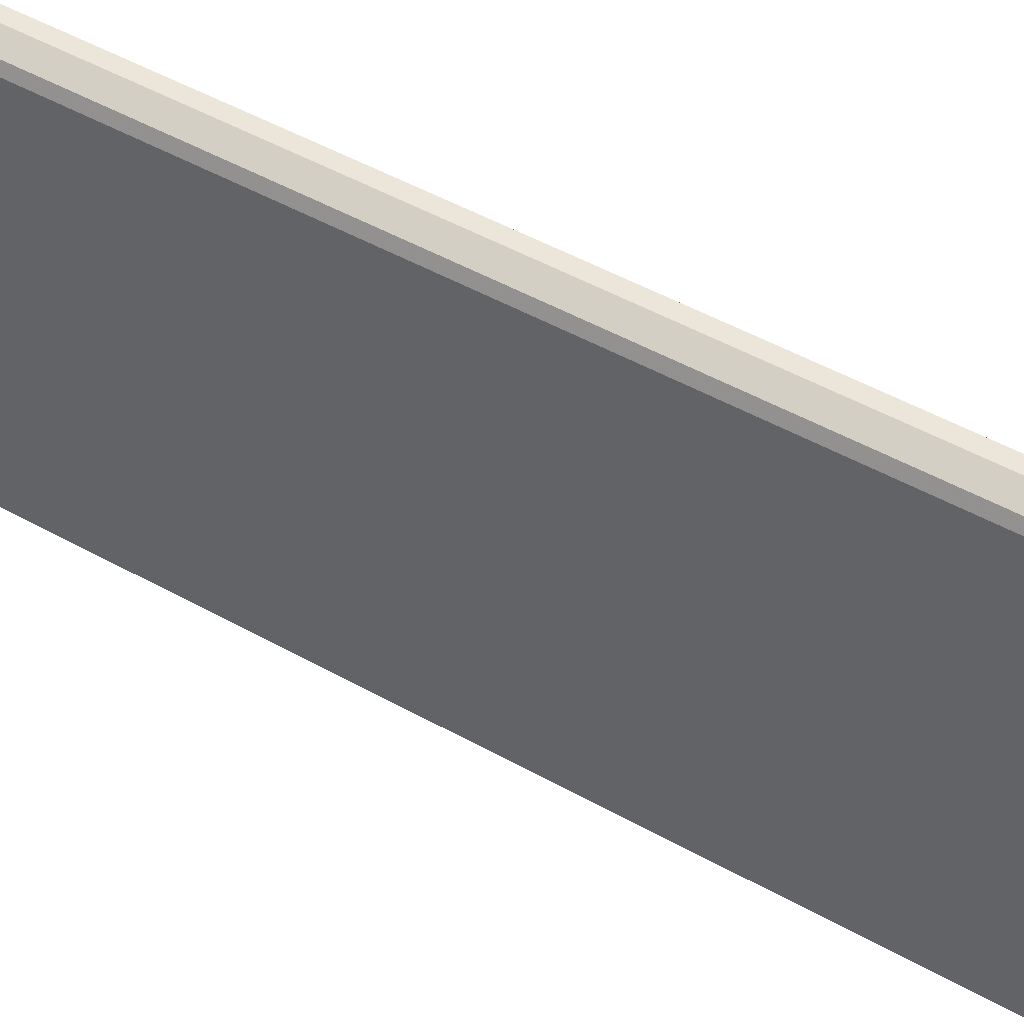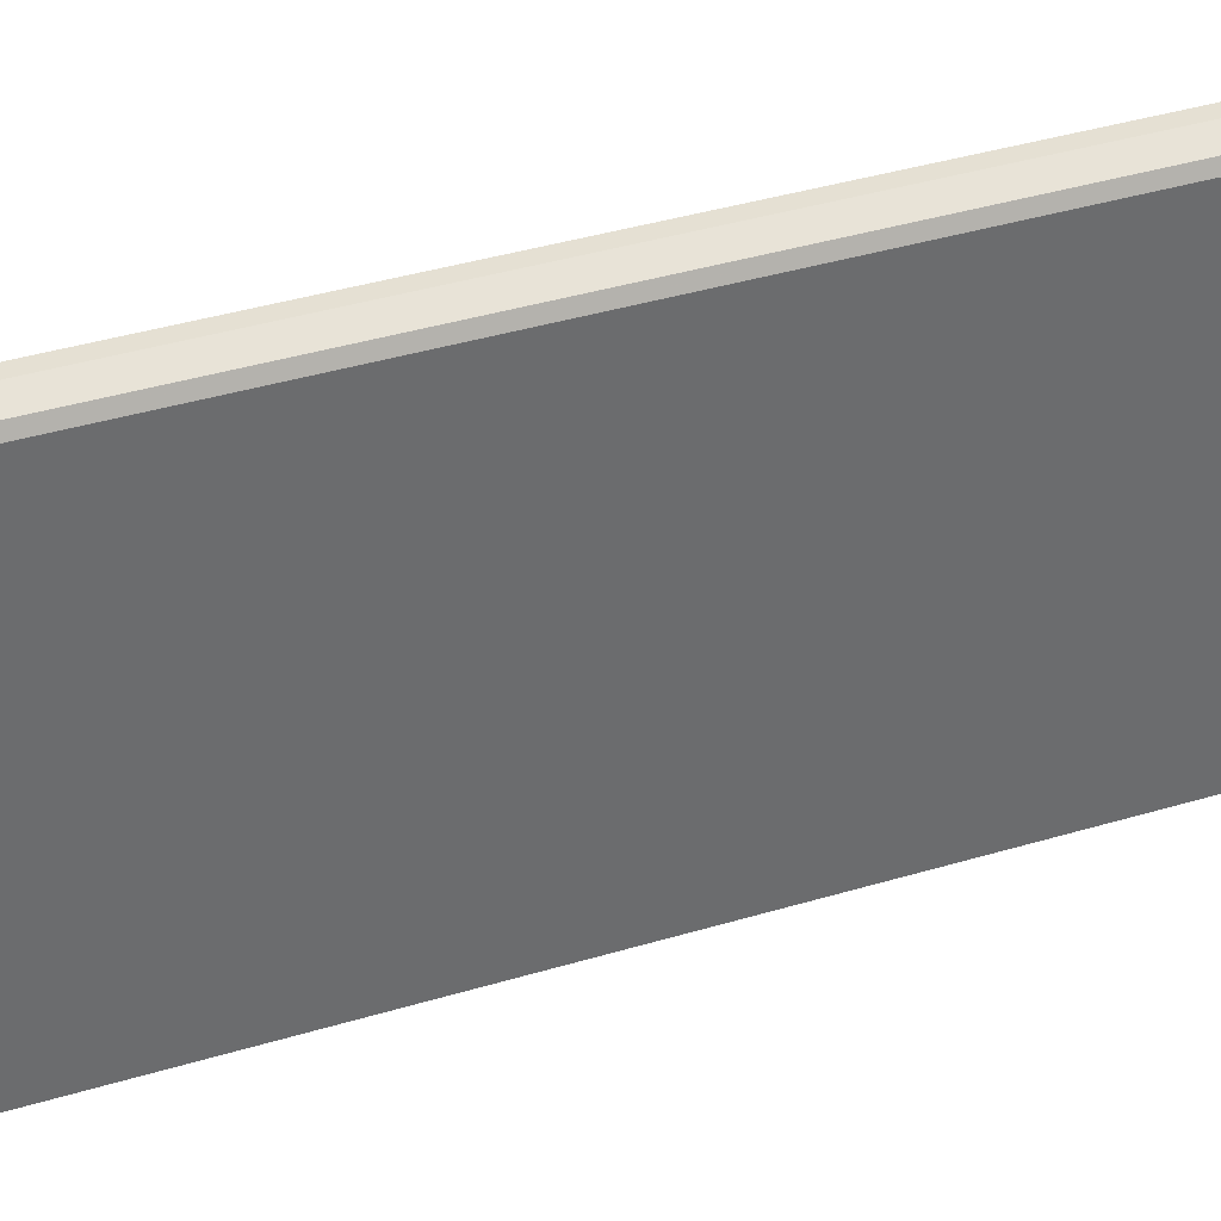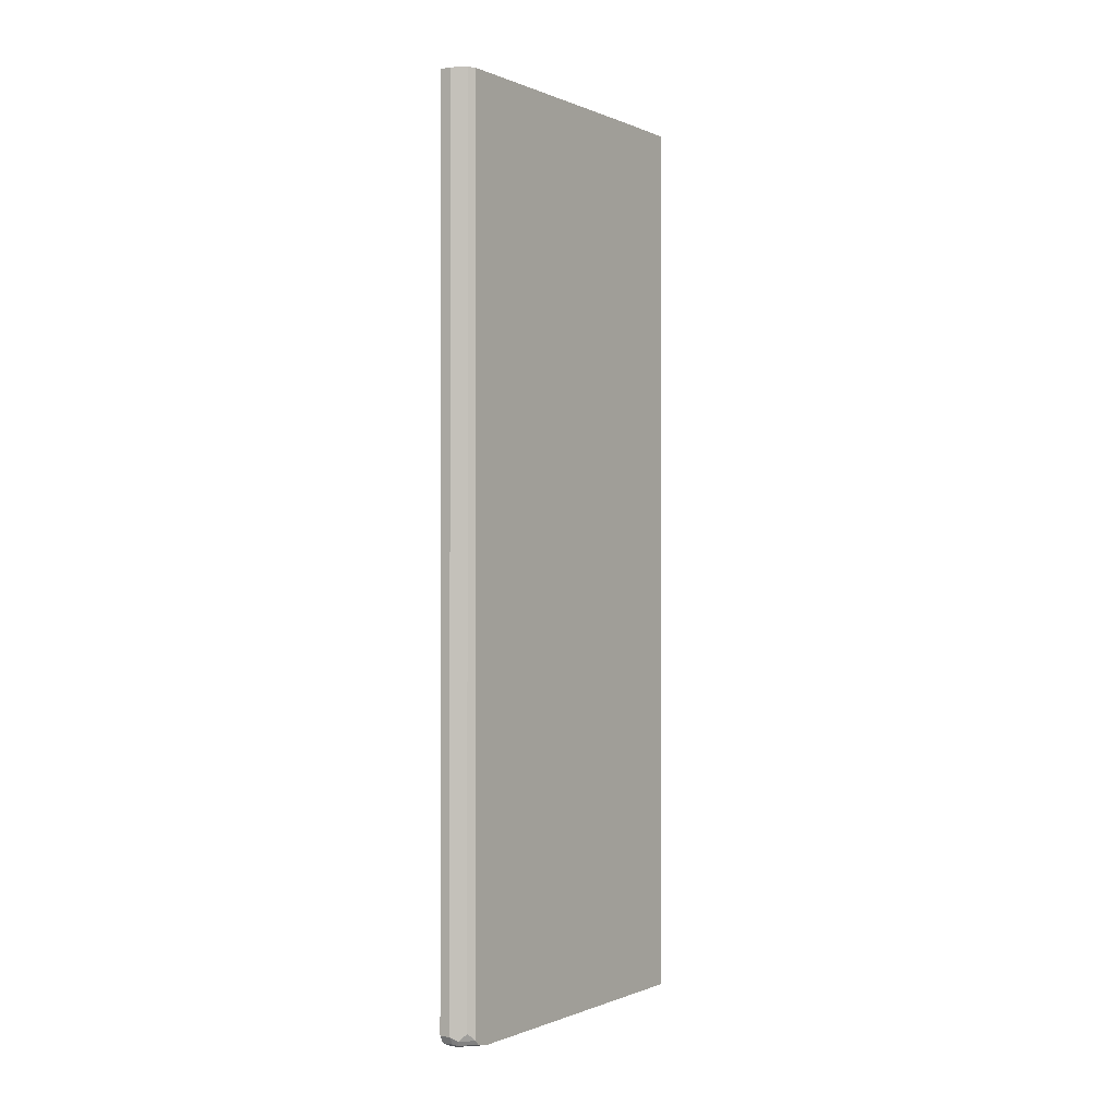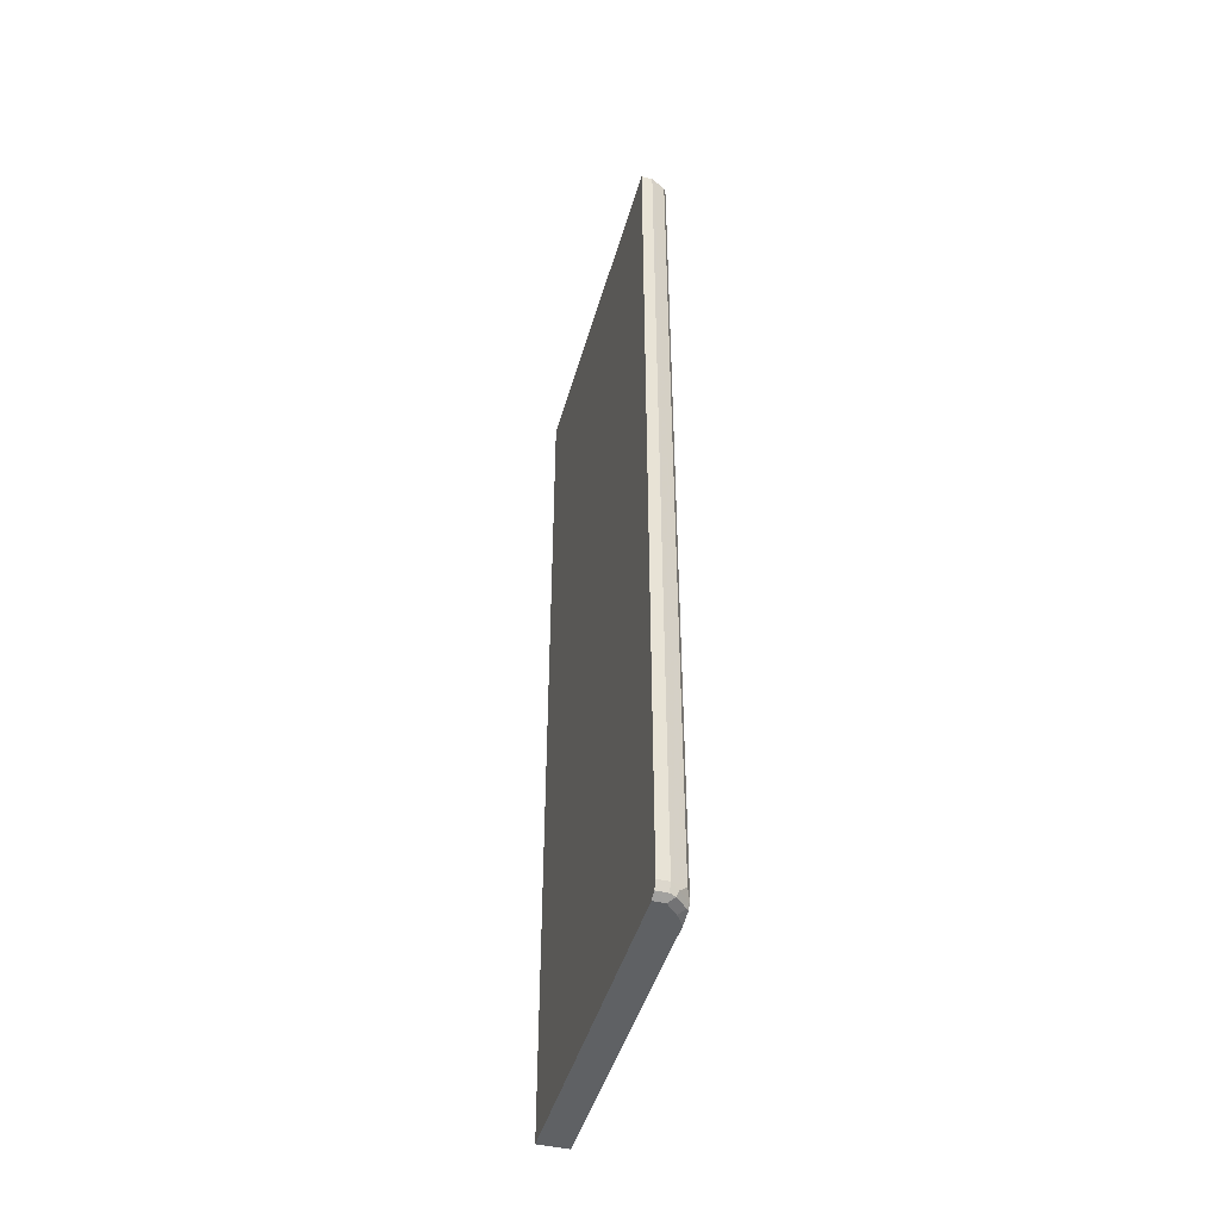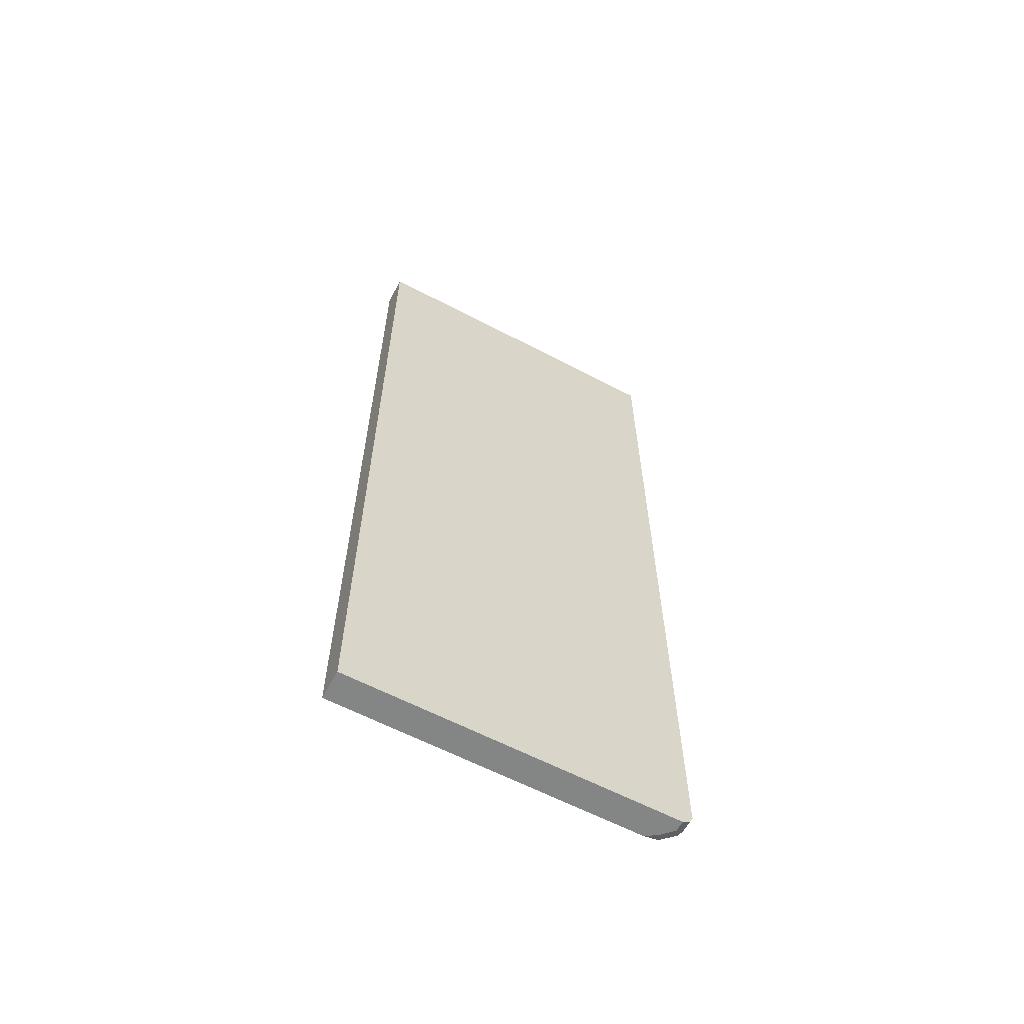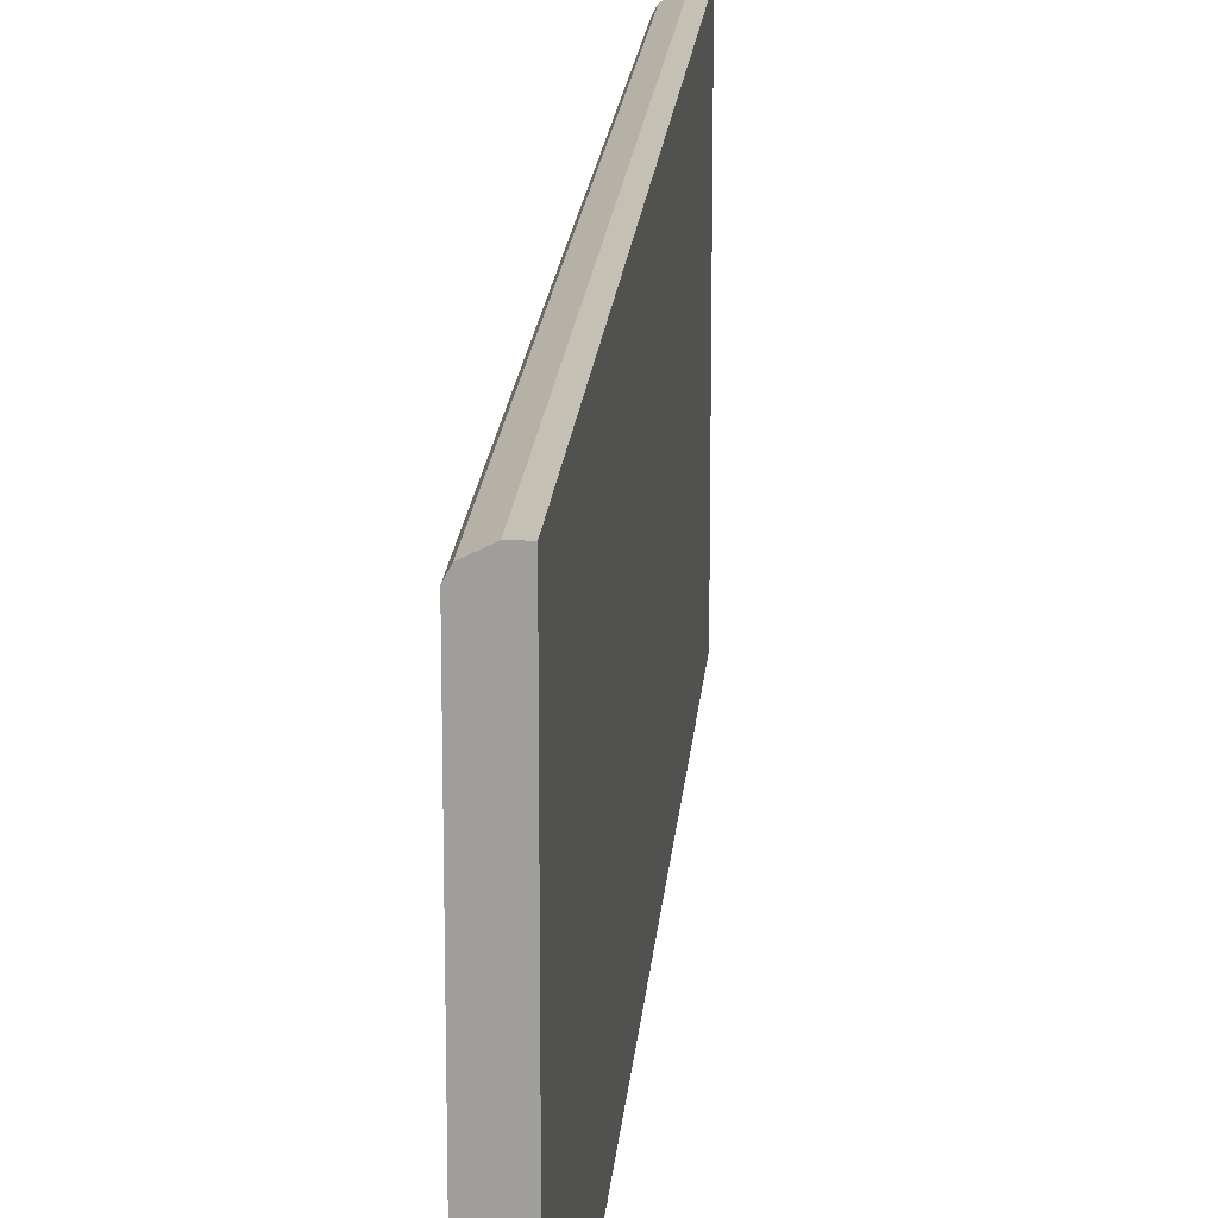
<metadata>
{"format":"obj","ext":"obj","renderer":"f3d","projection":"perspective","resolution":1024,"background":"white","views":[{"elev":47.9,"azim":122.4,"up":"+Z"},{"elev":37.7,"azim":68.7,"up":"+Z"},{"elev":-0.4,"azim":34.3,"up":"+Y"},{"elev":-45.5,"azim":-15.6,"up":"+Y"},{"elev":-61.6,"azim":-118.1,"up":"+Y"},{"elev":18.4,"azim":-175.4,"up":"+Z"}]}
</metadata>
<code>
v 0.1885 0.6854 0.4153
v 0.2076 0.6854 0.4152
v 0.1885 0.6854 -0.04482
v 0.1885 -0.8492 0.4153
v 0.2136 0.6854 0.4123
v 0.2076 -0.8492 0.4152
v 0.2395 0.6854 -0.05043
v 0.2395 0.6845 -0.1756
v 0.1885 0.6833 -0.1756
v 0.1885 -0.8619 0.409
v 0.2328 0.6854 0.4027
v 0.2328 -0.843 0.4027
v 0.2076 -0.8619 0.4089
v 0.2202 -0.8556 0.4089
v 0.2395 0.6854 0.3898
v 0.2395 -0.8682 -0.1756
v 0.1885 -0.8628 -0.1756
v 0.1885 -0.862 0.4087
v 0.2391 -0.8556 0.39
v 0.2395 -0.8552 0.3898
v 0.2076 -0.8682 0.3963
v 0.2171 -0.8634 0.4058
v 0.2395 -0.8682 0.3586
v 0.1886 -0.8682 -0.1756
v 0.1885 -0.8682 -0.1701
v 0.1885 -0.8682 0.3963
v 0.2395 -0.8559 0.3892
v 0.2359 -0.8634 0.3869
v 0.2395 -0.8626 0.3833
v 0.2265 -0.8682 0.3775
f 8 16 24
f 14 22 19
f 8 24 17
f 8 17 9
f 10 18 13
f 11 20 15
f 12 14 19
f 12 19 20
f 13 18 21
f 13 21 22
f 13 22 14
f 11 12 20
f 18 26 21
f 16 30 21
f 16 21 26
f 16 26 25
f 16 25 24
f 17 24 25
f 19 27 20
f 19 22 28
f 19 28 29
f 19 29 27
f 21 30 28
f 21 28 22
f 7 16 8
f 16 23 30
f 7 23 16
f 1 4 6
f 7 27 29
f 23 29 28
f 1 2 5
f 1 5 11
f 1 11 15
f 1 15 7
f 1 7 3
f 1 3 9
f 1 9 17
f 1 17 25
f 1 25 26
f 1 26 18
f 1 18 10
f 1 10 4
f 1 6 2
f 2 6 5
f 3 7 8
f 3 8 9
f 4 10 13
f 4 13 6
f 5 6 12
f 5 12 11
f 6 13 14
f 6 14 12
f 7 15 20
f 7 20 27
f 7 29 23
f 23 28 30

</code>
